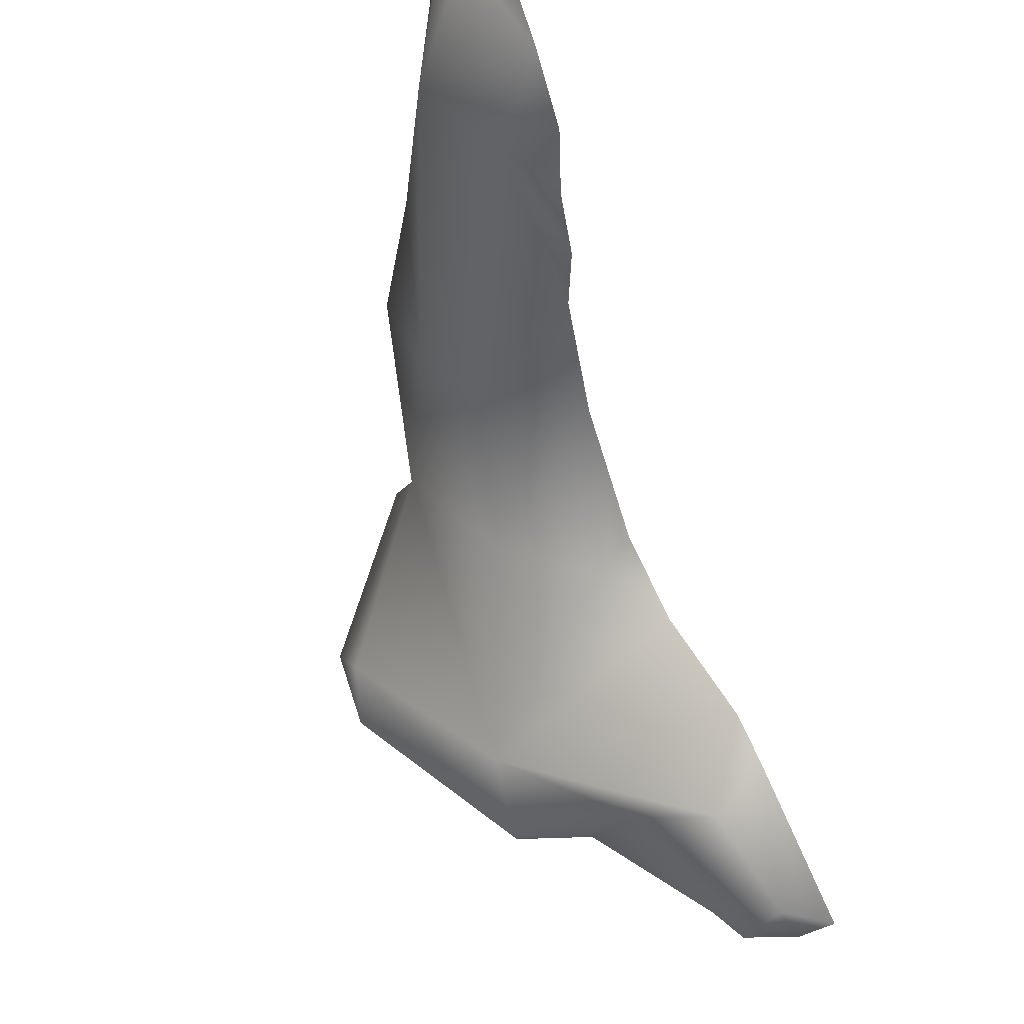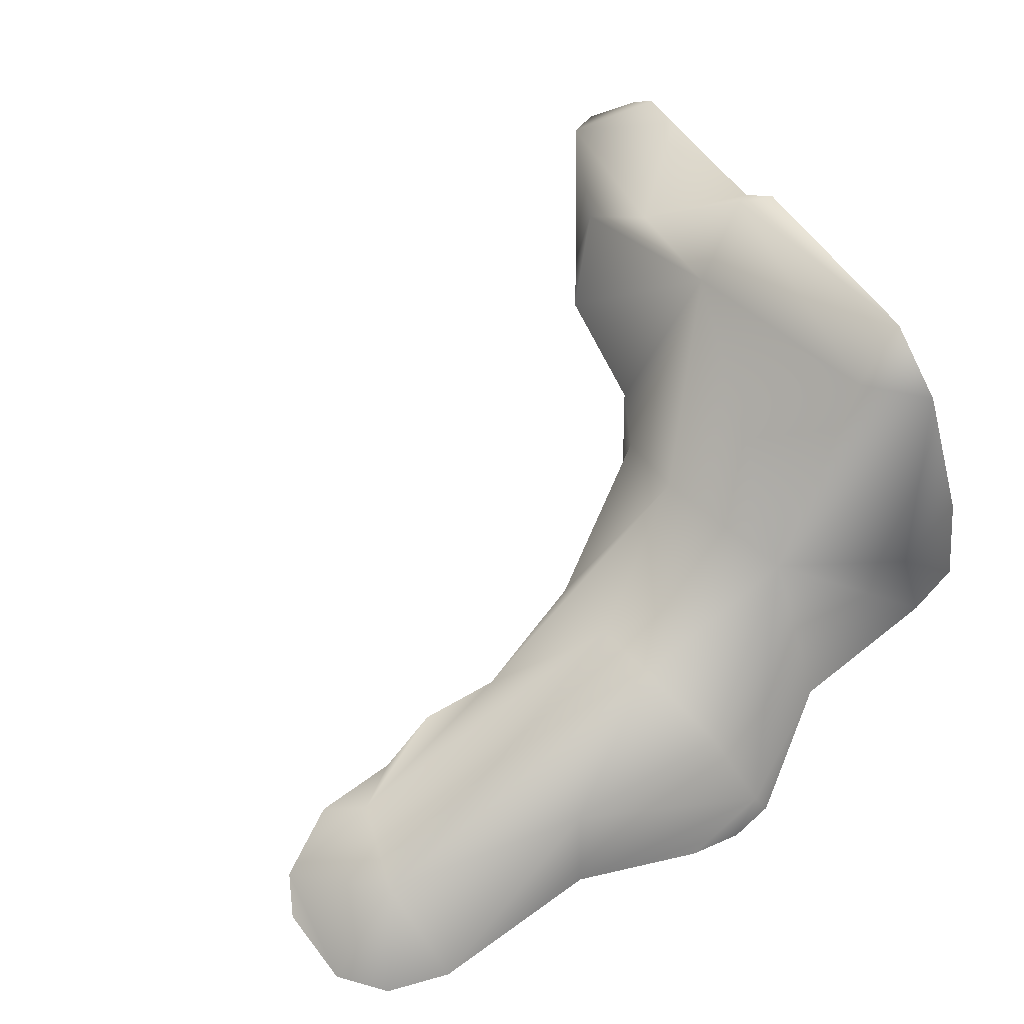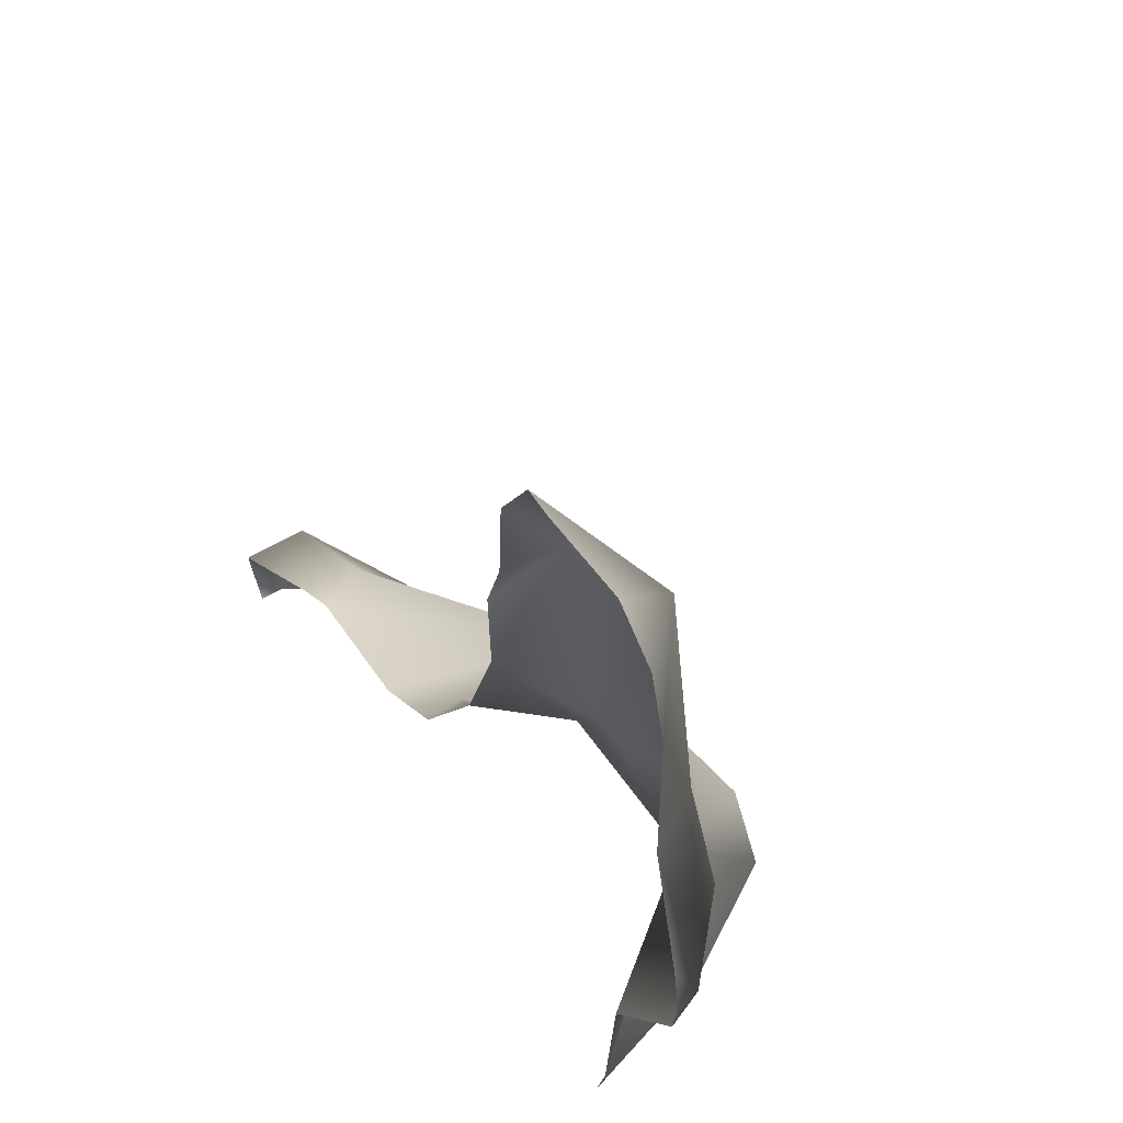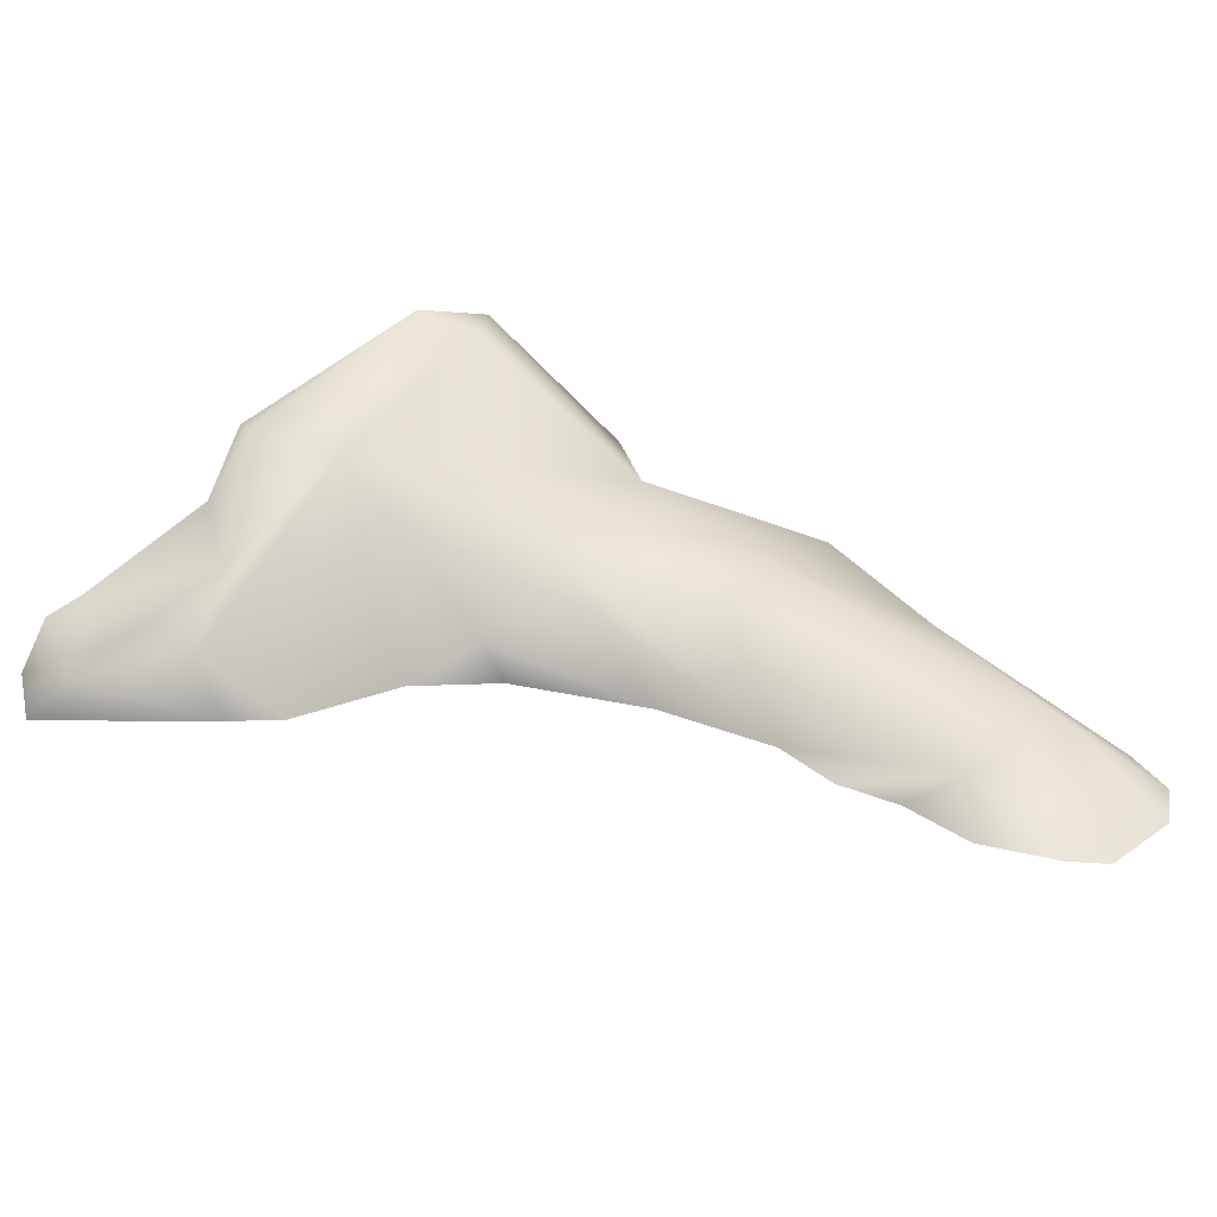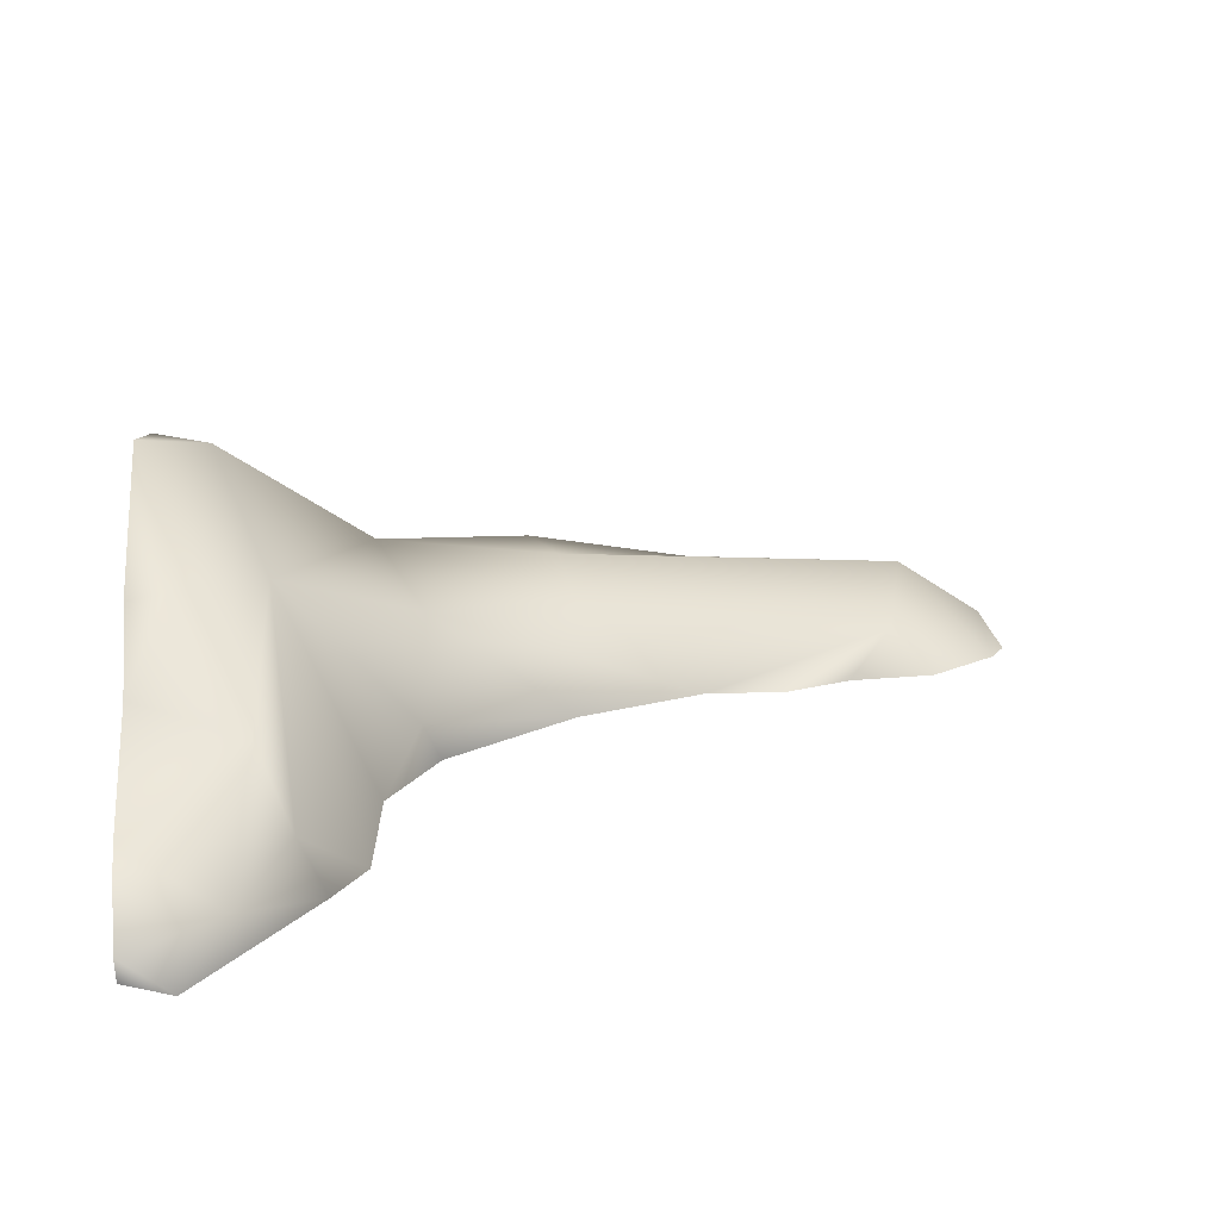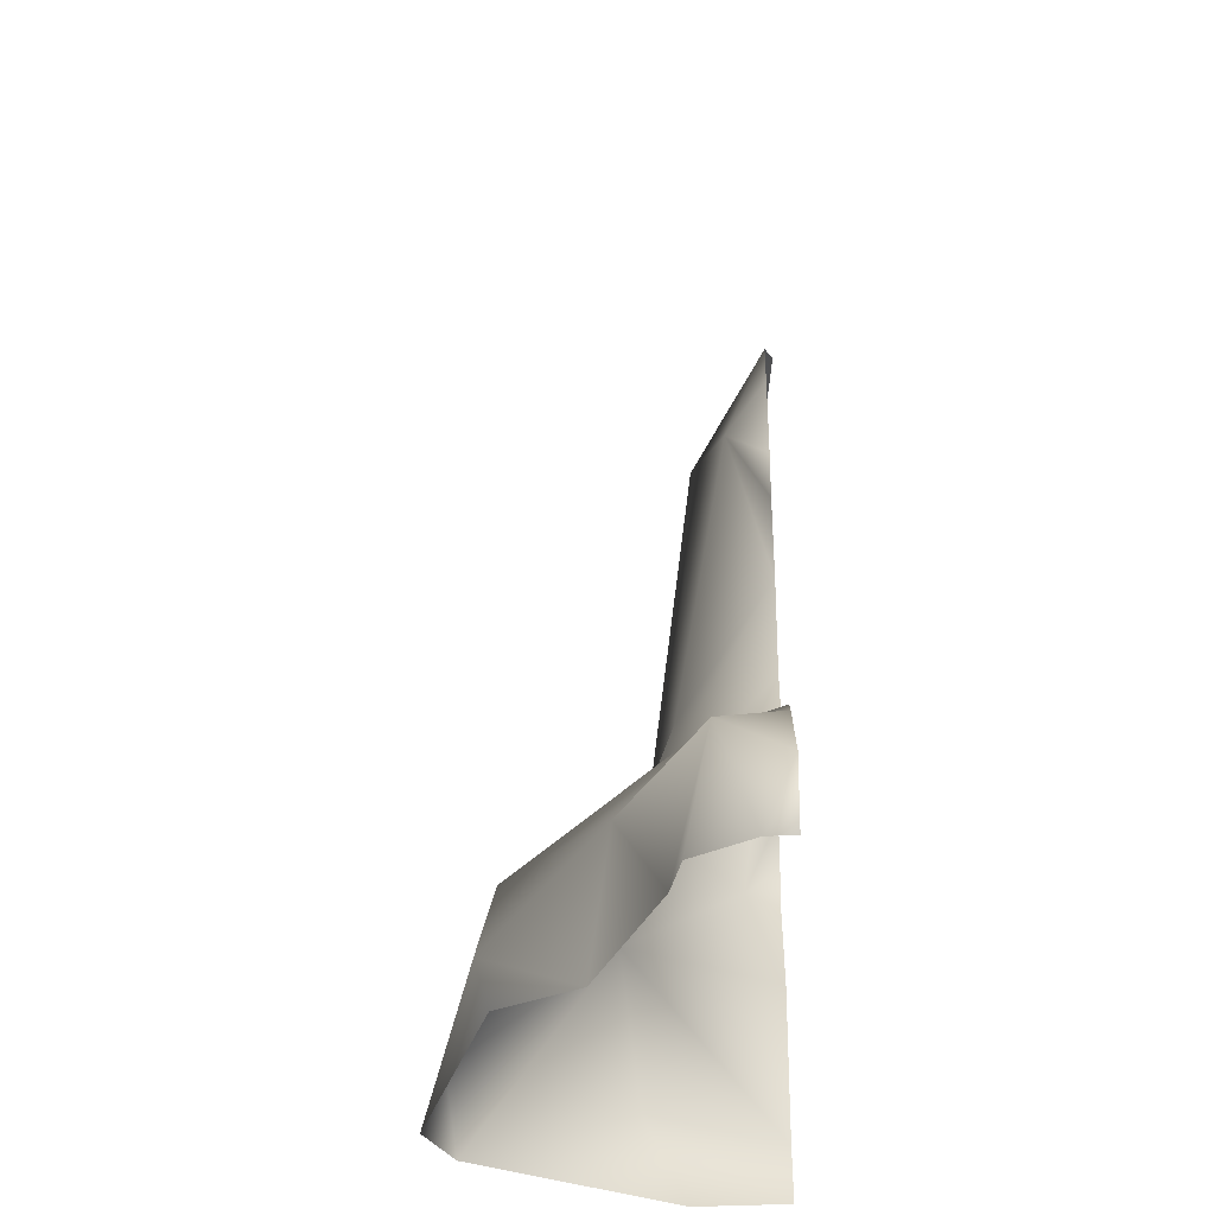
<metadata>
{"format":"obj","ext":"obj","renderer":"f3d","projection":"perspective","resolution":1024,"background":"white","views":[{"elev":57.3,"azim":57.8,"up":"+Y"},{"elev":73.0,"azim":-122.4,"up":"+Z"},{"elev":54.1,"azim":-121.5,"up":"+Y"},{"elev":26.4,"azim":142.2,"up":"+Z"},{"elev":22.1,"azim":84.5,"up":"+Z"},{"elev":-32.7,"azim":92.9,"up":"+Y"}]}
</metadata>
<code>
g m_dlc4_moss_02
v 0.2817 0.7432 0.1076
v 0.2518 0.7052 0.1466
v 0.2418 0.8103 0.1073
v 0.1601 0.7292 0.1797
v 0.1222 0.823 0.1069
v 0.202 0.8306 0.09918
v 0.0802 0.7853 0.1078
v 0.2663 0.3952 0.1956
v 0.3032 0.5156 0.1068
v 0.3076 0.596 0.1076
v 0.06106 0.7222 0.107
v 0.1177 0.5226 0.1766
v 0.2028 0.3851 0.2167
v 0.3611 0.2528 0.2246
v 0.06942 0.5511 0.1132
v 0.1076 0.3625 0.2009
v 0.2203 0.21 0.2446
v 0.51 0.1205 0.32
v 0.4407 0.2449 0.1495
v 0.3474 0.3911 0.1079
v 0.5052 0.2084 0.1068
v 0.6295 0.1957 0.1068
v 0.69 0.1379 0.17
v 0.6773 0.1626 0.1068
v 0.7942 0.09001 0.16
v 0.634 0.1045 0.231
v 0.73 -0.0007695 0.19
v 0.77 0.001235 0.18
v 0.8 0.0007852 0.13
v 0.8214 0.04842 0.1068
v 0.7986 0.001675 0.1068
v 0.59 0.0006411 0.25
v 0.5595 0.03982 0.3307
v 0.55 0.002544 0.32
v 0.34 0.0003591 0.39
v 0.3117 0.06627 0.3756
v 0.2607 0.01005 0.3699
v 0.155 0.09 0.23
v 0.1217 0.07327 0.1076
v 0.1066 0.2259 0.1068
v 0.03848 0.3495 0.1398
v 0.02773 0.4321 0.1068
v 0.02696 0.3393 0.1075
v 0.1832 -0.001517 0.191
v 0.136 0.01724 0.1072
v 0.01978 0.3827 0.1068
v 0.4271 0.2622 0.1072
v 0.2858 0.6598 0.1071
g m_dlc4_moss_02_0
f 3 2 1
f 4 2 3
f 5 4 3
f 5 3 6
f 5 7 4
f 8 2 4
f 9 2 8
f 9 10 2
f 4 7 11
f 11 12 4
f 13 8 4
f 12 13 4
f 9 8 14
f 15 12 11
f 13 12 16
f 8 17 14
f 8 13 17
f 16 17 13
f 17 18 14
f 19 14 18
f 19 20 14
f 9 14 20
f 21 19 18
f 22 21 18
f 22 18 23
f 23 24 22
f 23 25 24
f 23 26 25
f 26 23 18
f 26 27 25
f 28 25 27
f 28 29 25
f 29 30 25
f 25 30 24
f 30 29 31
f 27 26 32
f 33 26 18
f 26 33 32
f 34 32 33
f 34 33 35
f 36 35 33
f 18 36 33
f 18 17 36
f 36 37 35
f 17 37 36
f 37 17 38
f 38 17 39
f 17 40 39
f 17 41 40
f 16 41 17
f 12 41 16
f 41 12 15
f 15 42 41
f 41 43 40
f 37 38 44
f 44 38 45
f 39 45 38
f 41 42 46
f 43 41 46
f 19 47 20
f 19 21 47
f 2 48 1
f 2 10 48

</code>
